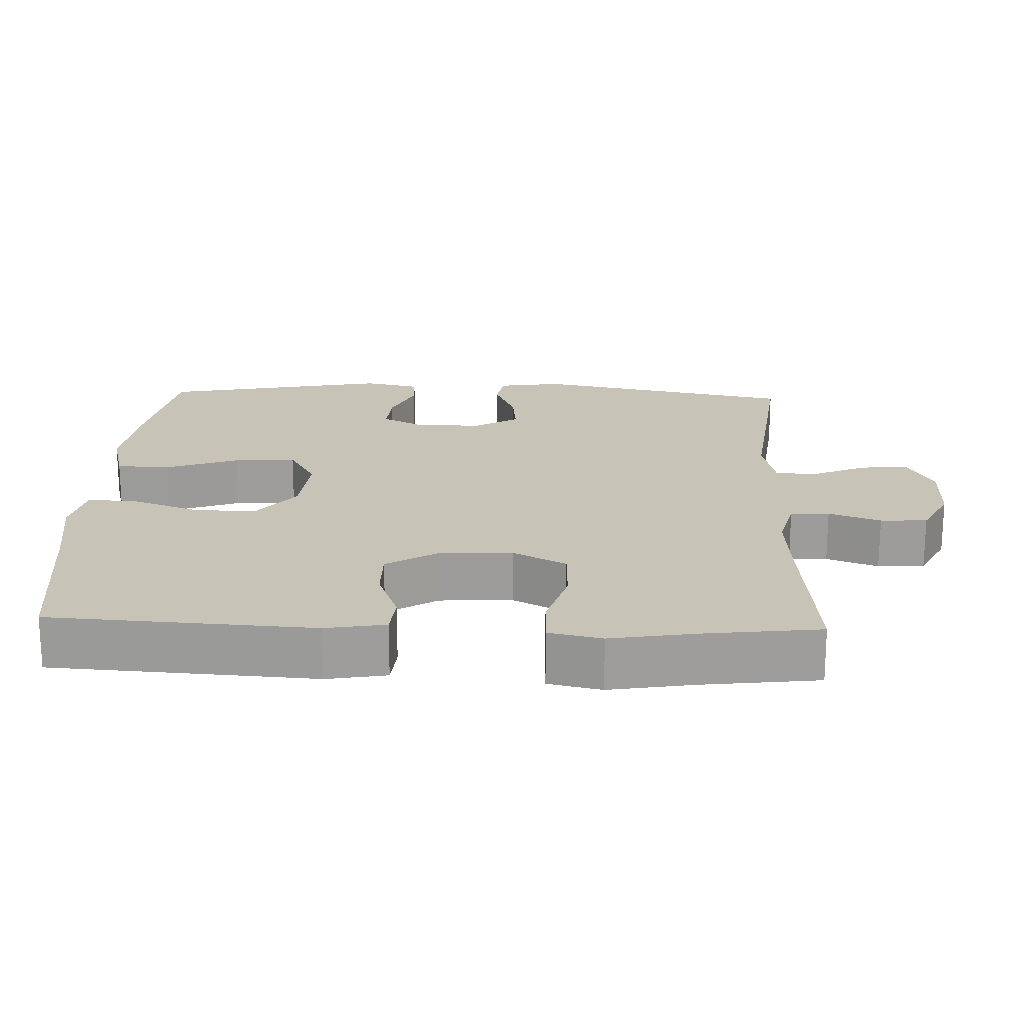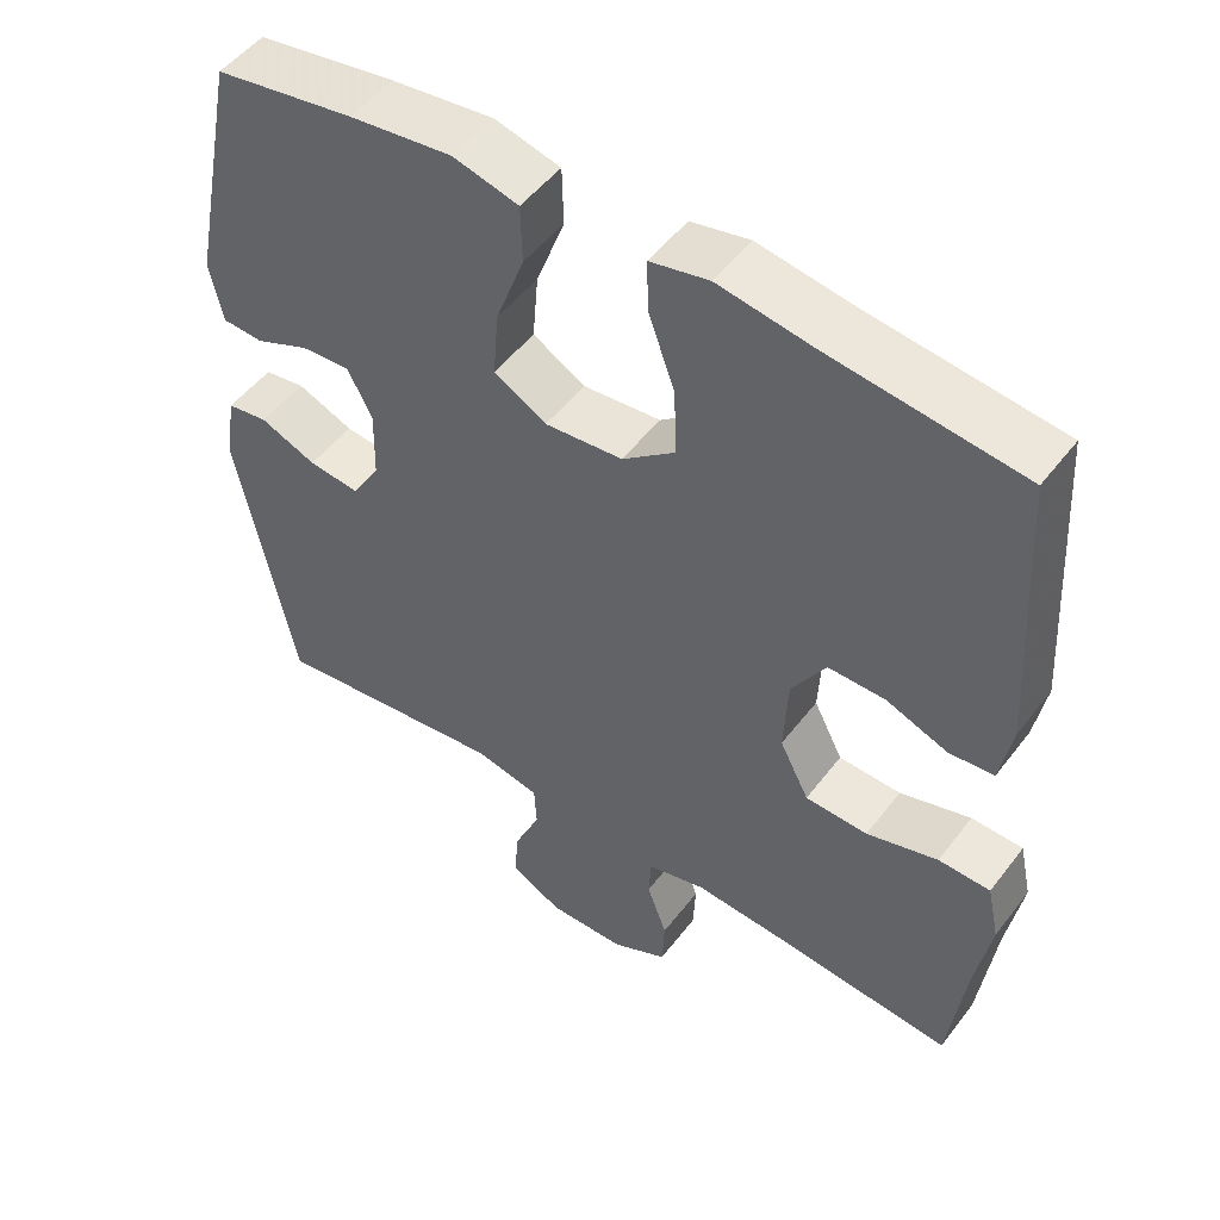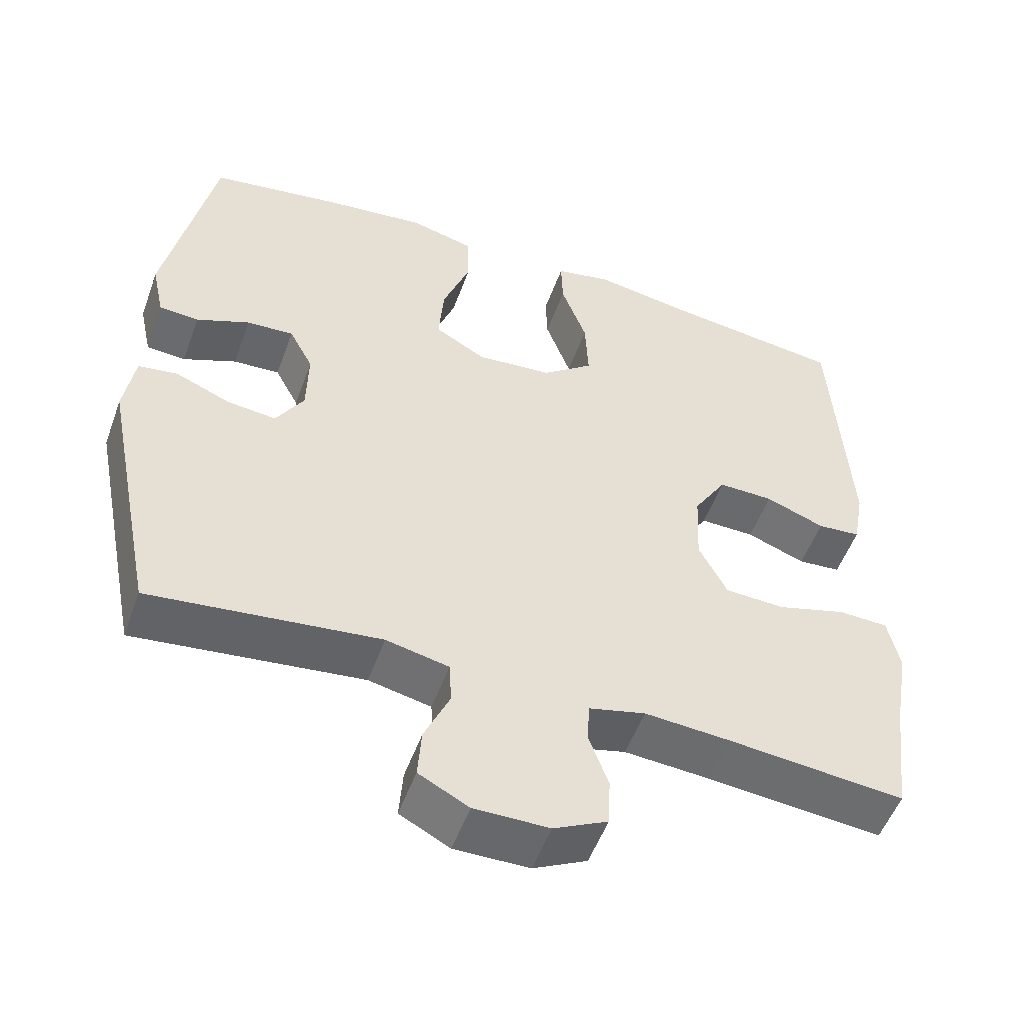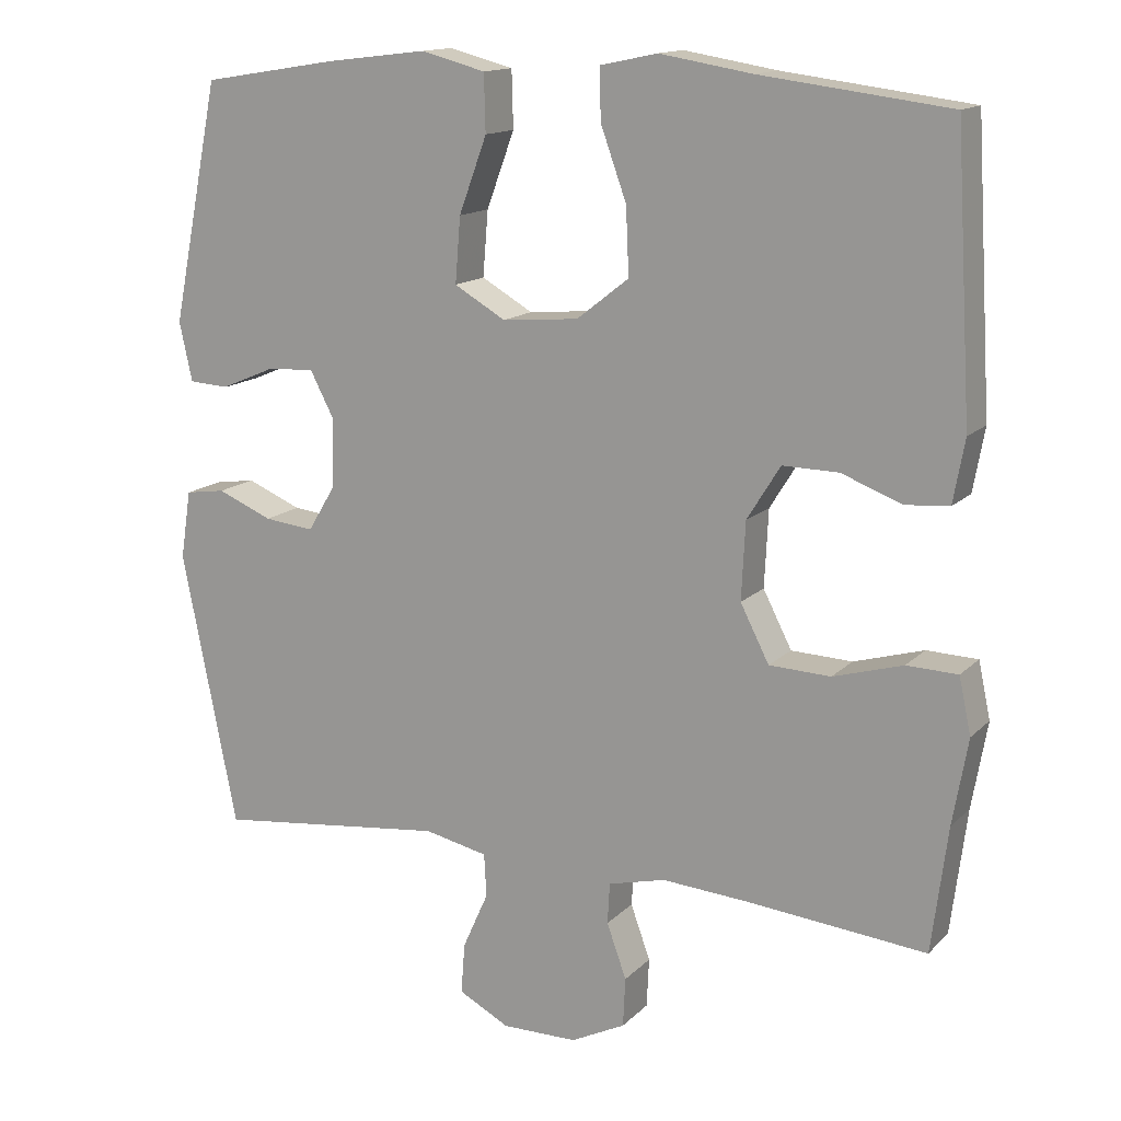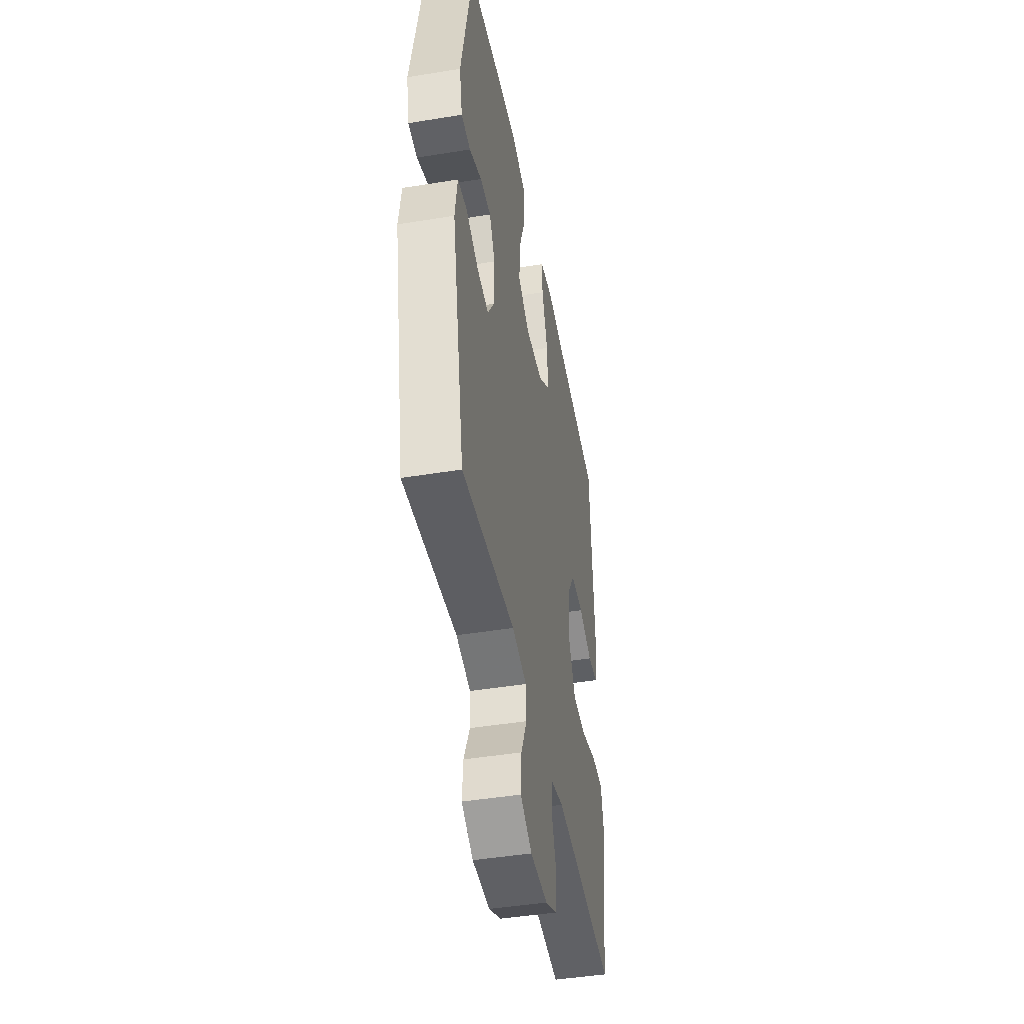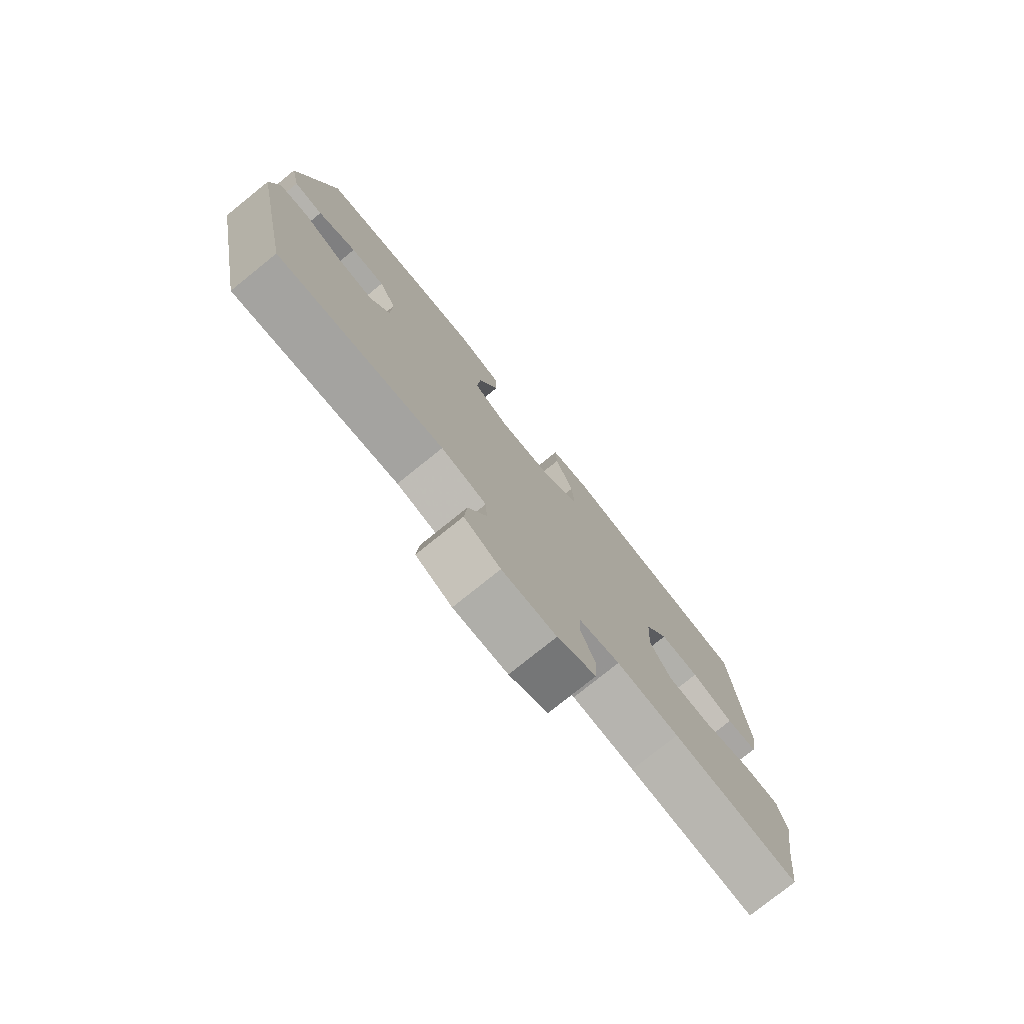
<metadata>
{"format":"obj","ext":"obj","renderer":"f3d","projection":"perspective","resolution":1024,"background":"white","views":[{"elev":19.8,"azim":92.3,"up":"+Y"},{"elev":50.5,"azim":36.0,"up":"+Z"},{"elev":-52.7,"azim":-19.8,"up":"+Z"},{"elev":14.5,"azim":27.6,"up":"+Z"},{"elev":-45.1,"azim":-79.3,"up":"+Z"},{"elev":-77.9,"azim":-51.2,"up":"+Z"}]}
</metadata>
<code>
v -0.5 0.07 0.5
v -0.32 0.07 0.529
v -0.187 0.07 0.545
v -0.102 0.07 0.523
v -0.1 0.07 0.448
v -0.137 0.07 0.348
v -0.144 0.07 0.262
v -0.076 0.07 0.223
v 0.025 0.07 0.232
v 0.094 0.07 0.286
v 0.09 0.07 0.374
v 0.056 0.07 0.468
v 0.054 0.07 0.535
v 0.13 0.07 0.551
v 0.252 0.07 0.531
v 0.5 0.07 0.5
v 0.522 0.07 0.135
v 0.507 0.07 0.052
v 0.449 0.07 0.047
v 0.37 0.07 0.077
v 0.296 0.07 0.078
v 0.252 0.07 0.007
v 0.247 0.07 -0.095
v 0.285 0.07 -0.169
v 0.366 0.07 -0.172
v 0.458 0.07 -0.145
v 0.525 0.07 -0.147
v 0.541 0.07 -0.221
v 0.521 0.07 -0.335
v 0.5 0.07 -0.5
v 0.265 0.07 -0.478
v 0.149 0.07 -0.47
v 0.073 0.07 -0.489
v 0.07 0.07 -0.543
v 0.096 0.07 -0.615
v 0.093 0.07 -0.68
v 0.021 0.07 -0.716
v -0.079 0.07 -0.717
v -0.146 0.07 -0.682
v -0.141 0.07 -0.615
v -0.107 0.07 -0.539
v -0.11 0.07 -0.482
v -0.194 0.07 -0.464
v -0.5 0.07 -0.5
v -0.573 0.07 -0.136
v -0.559 0.07 -0.046
v -0.506 0.07 -0.038
v -0.433 0.07 -0.068
v -0.367 0.07 -0.075
v -0.33 0.07 -0.014
v -0.328 0.07 0.076
v -0.36 0.07 0.137
v -0.423 0.07 0.133
v -0.494 0.07 0.103
v -0.547 0.07 0.106
v -0.564 0.07 0.184
v -0.5 0 0.5
v -0.32 0 0.529
v -0.187 0 0.545
v -0.102 0 0.523
v -0.1 0 0.448
v -0.137 0 0.348
v -0.144 0 0.262
v -0.076 0 0.223
v 0.025 0 0.232
v 0.094 0 0.286
v 0.09 0 0.374
v 0.056 0 0.468
v 0.054 0 0.535
v 0.13 0 0.551
v 0.252 0 0.531
v 0.5 0 0.5
v 0.522 0 0.135
v 0.507 0 0.052
v 0.449 0 0.047
v 0.37 0 0.077
v 0.296 0 0.078
v 0.252 0 0.007
v 0.247 0 -0.095
v 0.285 0 -0.169
v 0.366 0 -0.172
v 0.458 0 -0.145
v 0.525 0 -0.147
v 0.541 0 -0.221
v 0.521 0 -0.335
v 0.5 0 -0.5
v 0.265 0 -0.478
v 0.149 0 -0.47
v 0.073 0 -0.489
v 0.07 0 -0.543
v 0.096 0 -0.615
v 0.093 0 -0.68
v 0.021 0 -0.716
v -0.079 0 -0.717
v -0.146 0 -0.682
v -0.141 0 -0.615
v -0.107 0 -0.539
v -0.11 0 -0.482
v -0.194 0 -0.464
v -0.5 0 -0.5
v -0.573 0 -0.136
v -0.559 0 -0.046
v -0.506 0 -0.038
v -0.433 0 -0.068
v -0.367 0 -0.075
v -0.33 0 -0.014
v -0.328 0 0.076
v -0.36 0 0.137
v -0.423 0 0.133
v -0.494 0 0.103
v -0.547 0 0.106
v -0.564 0 0.184
f 4 5 6
f 3 4 6
f 2 3 6
f 1 2 6
f 56 1 6
f 55 56 6
f 54 55 6
f 53 54 6
f 52 53 6 7
f 51 52 7 8
f 50 51 8 9
f 49 50 9
f 46 47 48
f 45 46 48
f 44 45 48
f 43 44 48
f 42 43 48 49
f 39 40 41
f 38 39 41
f 37 38 41
f 36 37 41
f 35 36 41
f 34 35 41
f 33 34 41 42
f 49 9 10
f 42 49 10
f 33 42 10
f 32 33 10
f 29 30 31
f 29 31 32
f 28 29 32
f 27 28 32
f 26 27 32
f 25 26 32
f 18 19 20
f 17 18 20
f 16 17 20
f 15 16 20
f 15 20 21
f 14 15 21
f 13 14 21
f 12 13 21
f 11 12 21
f 10 11 21 22
f 24 25 32
f 23 24 32
f 10 22 23 32
f 62 61 60
f 62 60 59
f 62 59 58
f 62 58 57
f 62 57 112
f 62 112 111
f 62 111 110
f 62 110 109
f 63 62 109 108
f 64 63 108 107
f 65 64 107 106
f 65 106 105
f 104 103 102
f 104 102 101
f 104 101 100
f 104 100 99
f 105 104 99 98
f 97 96 95
f 97 95 94
f 97 94 93
f 97 93 92
f 97 92 91
f 97 91 90
f 98 97 90 89
f 66 65 105
f 66 105 98
f 66 98 89
f 66 89 88
f 87 86 85
f 88 87 85
f 88 85 84
f 88 84 83
f 88 83 82
f 88 82 81
f 76 75 74
f 76 74 73
f 76 73 72
f 76 72 71
f 77 76 71
f 77 71 70
f 77 70 69
f 77 69 68
f 77 68 67
f 78 77 67 66
f 88 81 80
f 88 80 79
f 88 79 78 66
f 1 57 58 2
f 2 58 59 3
f 3 59 60 4
f 4 60 61 5
f 5 61 62 6
f 6 62 63 7
f 7 63 64 8
f 8 64 65 9
f 9 65 66 10
f 10 66 67 11
f 11 67 68 12
f 12 68 69 13
f 13 69 70 14
f 14 70 71 15
f 15 71 72 16
f 16 72 73 17
f 17 73 74 18
f 18 74 75 19
f 19 75 76 20
f 20 76 77 21
f 21 77 78 22
f 22 78 79 23
f 23 79 80 24
f 24 80 81 25
f 25 81 82 26
f 26 82 83 27
f 27 83 84 28
f 28 84 85 29
f 29 85 86 30
f 30 86 87 31
f 31 87 88 32
f 32 88 89 33
f 33 89 90 34
f 34 90 91 35
f 35 91 92 36
f 36 92 93 37
f 37 93 94 38
f 38 94 95 39
f 39 95 96 40
f 40 96 97 41
f 41 97 98 42
f 42 98 99 43
f 43 99 100 44
f 44 100 101 45
f 45 101 102 46
f 46 102 103 47
f 47 103 104 48
f 48 104 105 49
f 49 105 106 50
f 50 106 107 51
f 51 107 108 52
f 52 108 109 53
f 53 109 110 54
f 54 110 111 55
f 55 111 112 56
f 56 112 57 1

</code>
